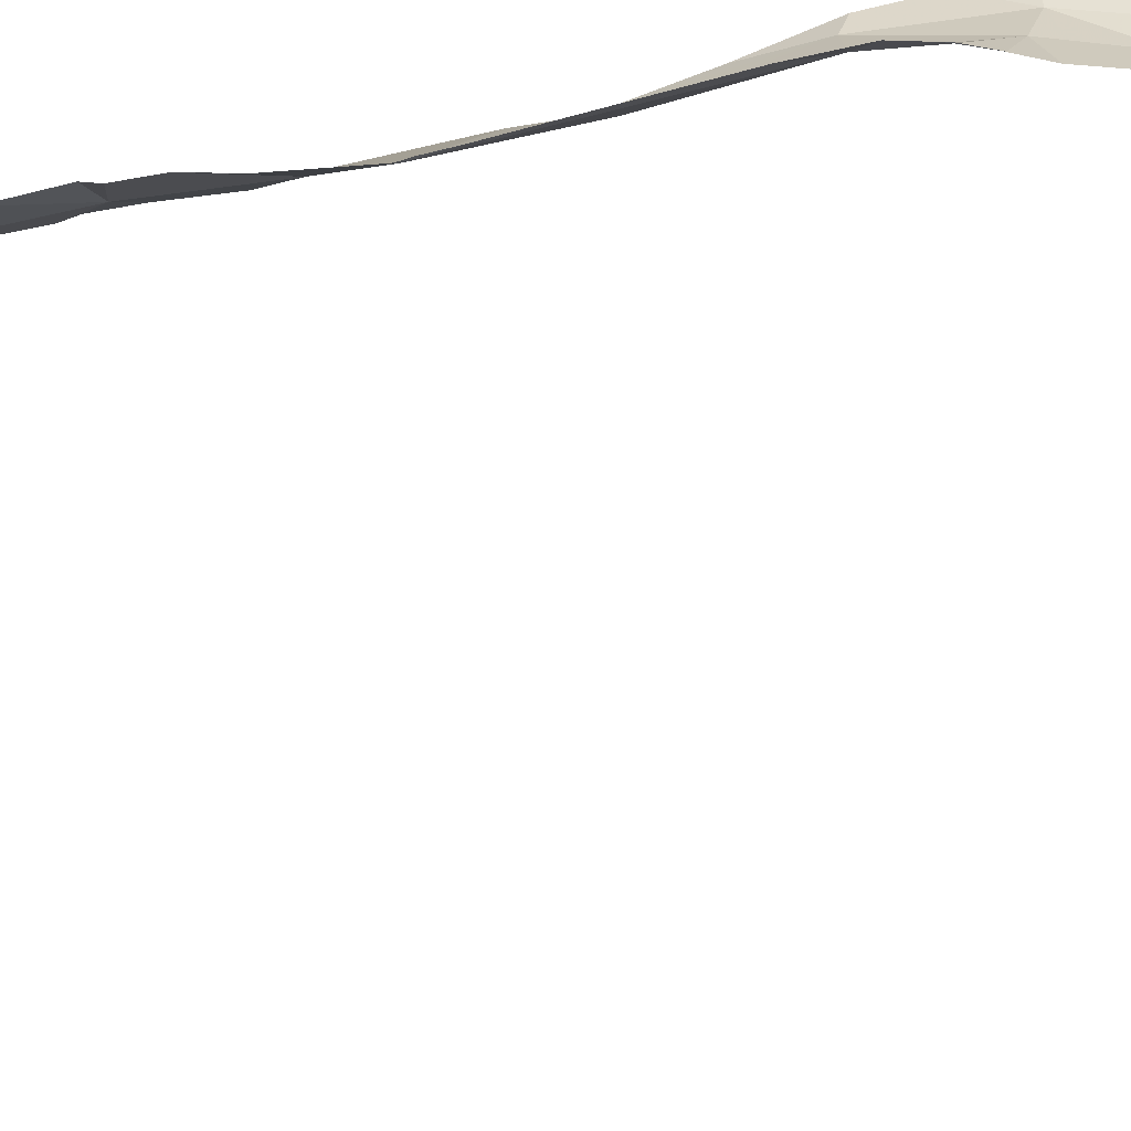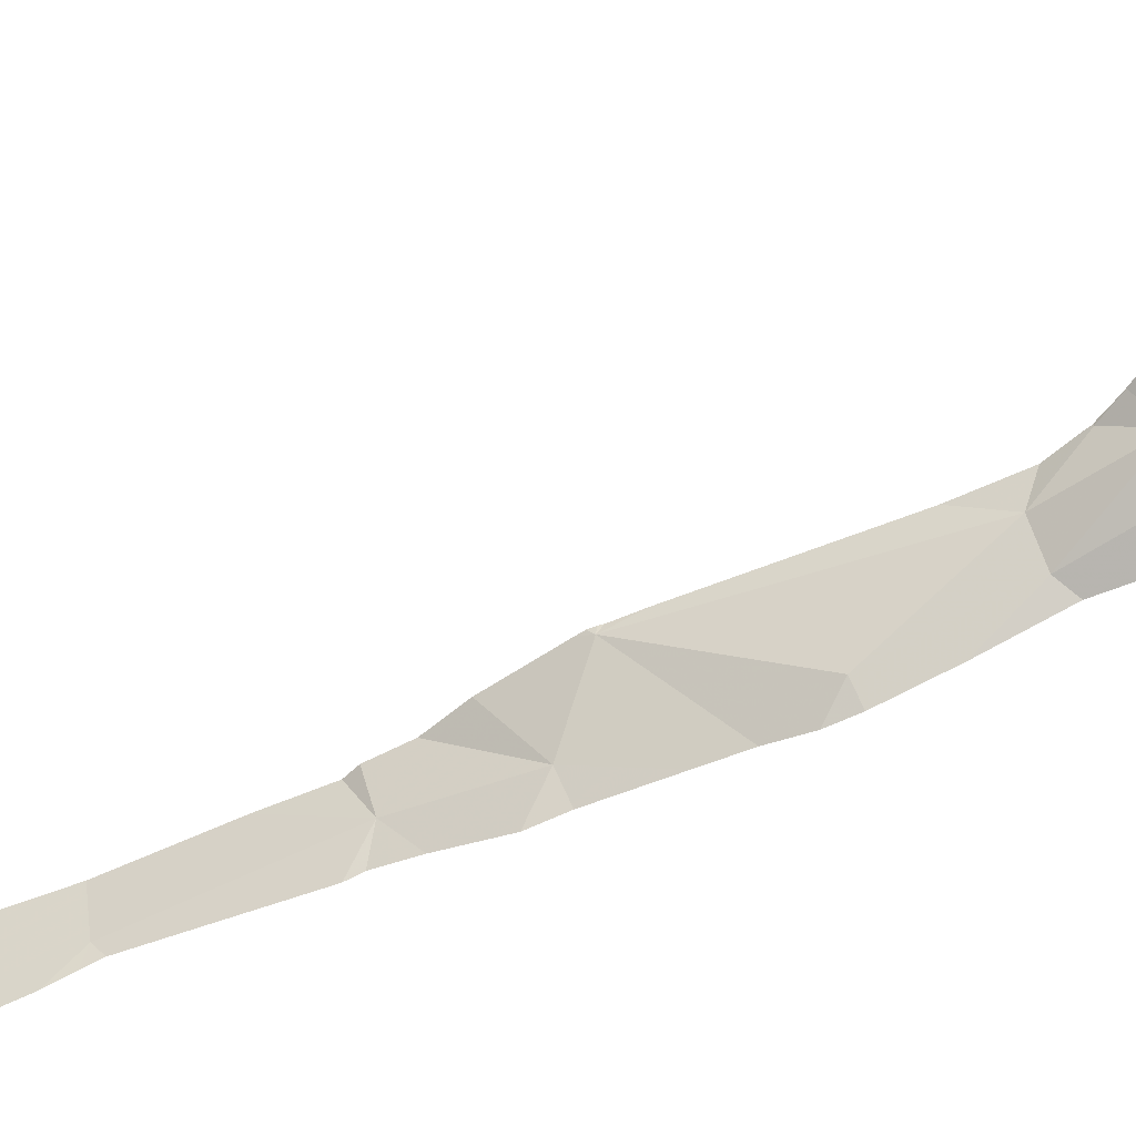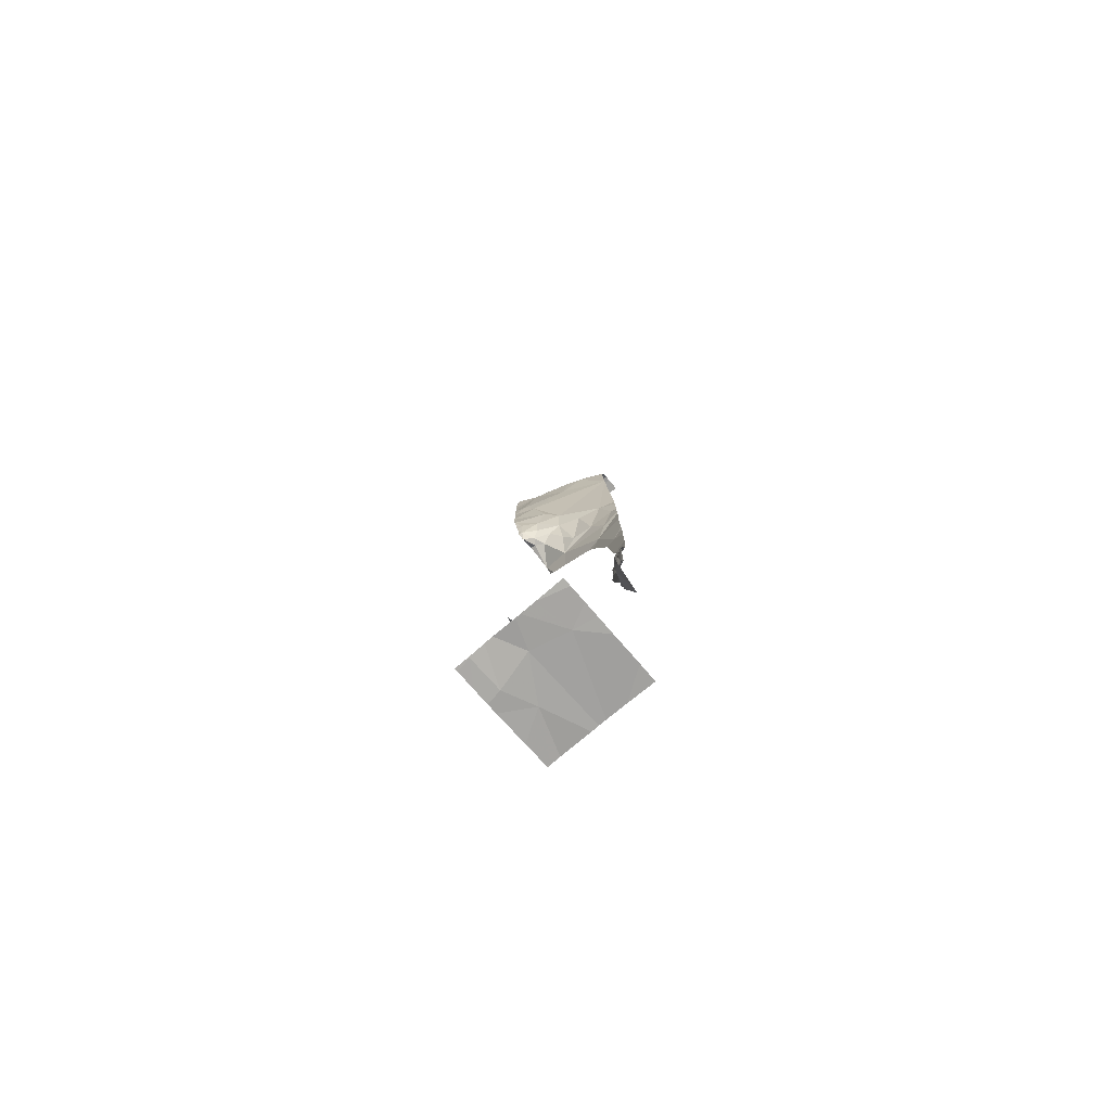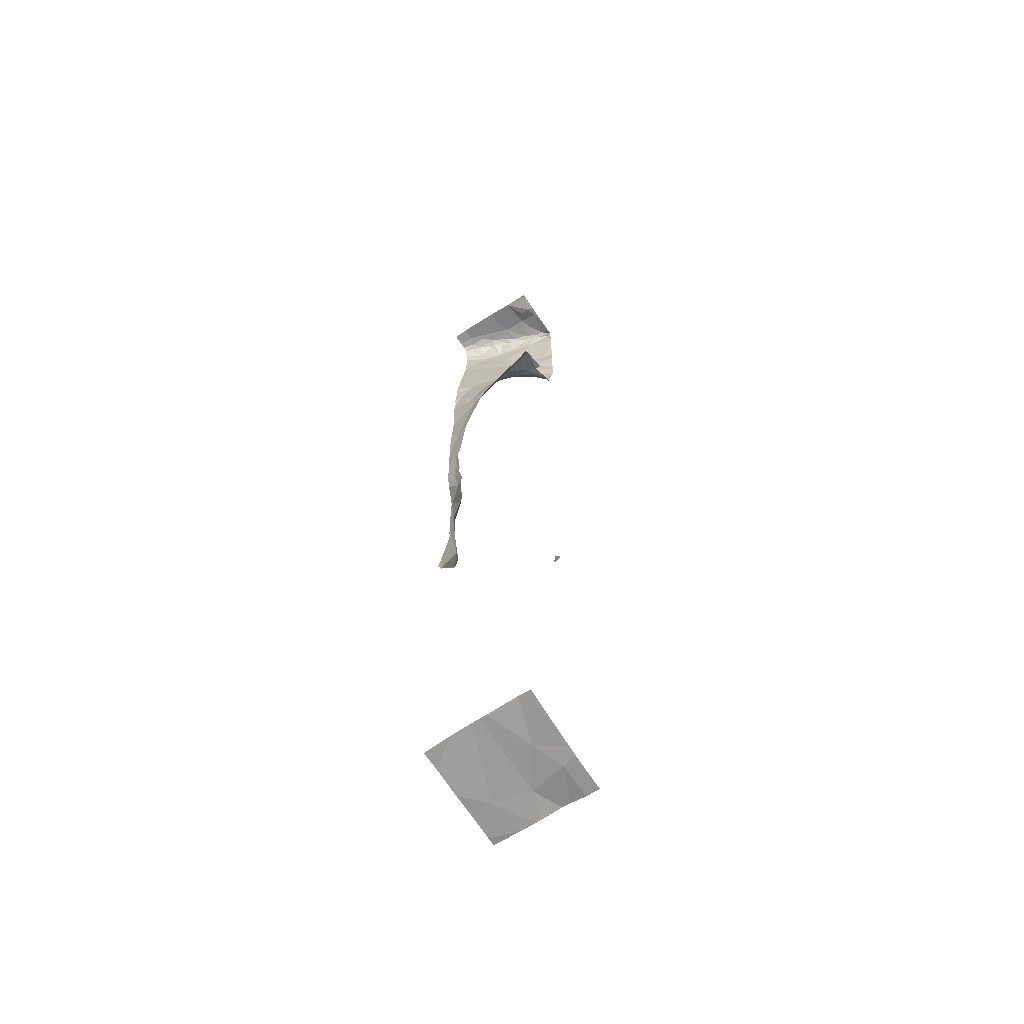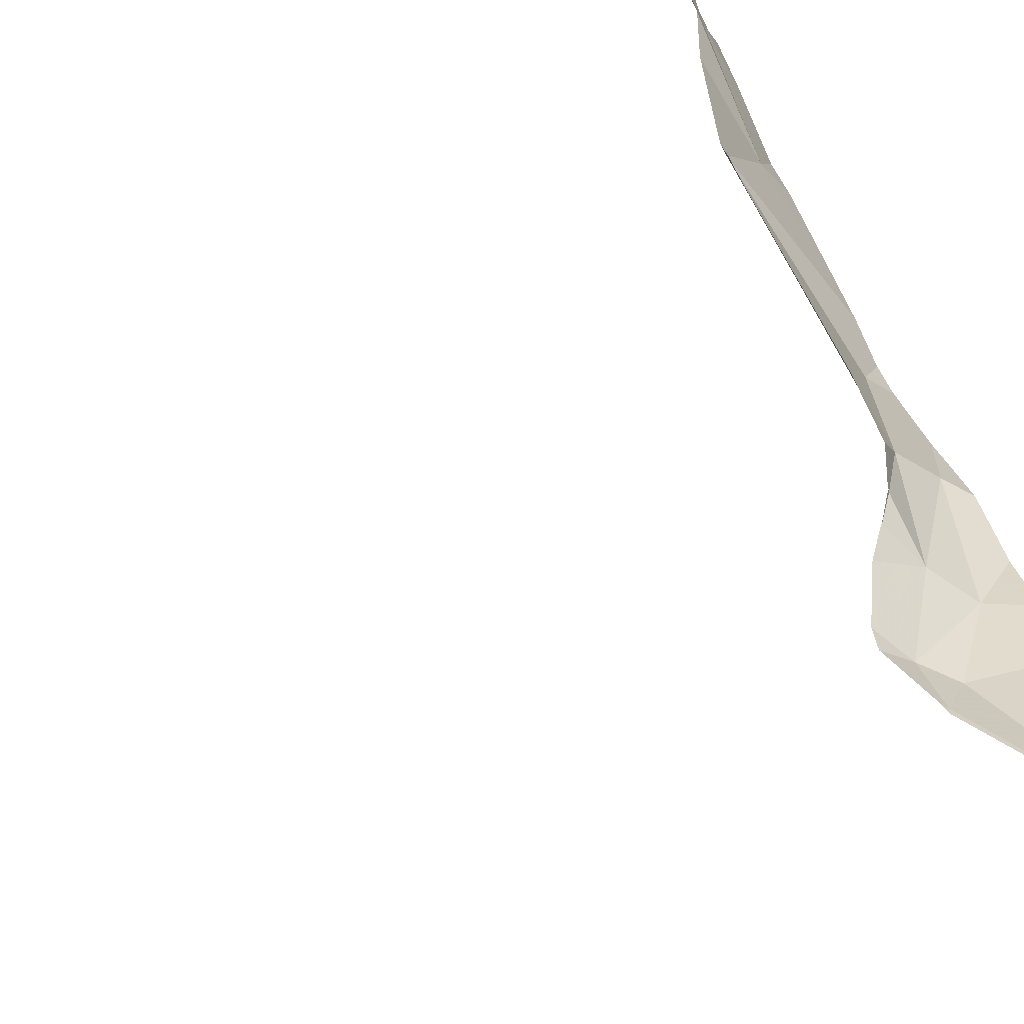
<metadata>
{"format":"obj","ext":"obj","renderer":"f3d","projection":"perspective","resolution":1024,"background":"white","views":[{"elev":60.3,"azim":73.7,"up":"+Y"},{"elev":-60.2,"azim":113.0,"up":"+Y"},{"elev":-79.2,"azim":130.5,"up":"+Z"},{"elev":-63.0,"azim":-56.9,"up":"+Z"},{"elev":44.0,"azim":160.4,"up":"+Y"}]}
</metadata>
<code>
v -115.7 254 491.4
v -115.7 254 491.4
v -115.3 254.4 483.3
v -116.1 254 483.4
v -116 254.4 491.9
v -115.8 254.3 491.9
v -116 254.2 491.9
v -115.9 254.5 491.9
v -116 254.6 491.9
v -116 254.6 491.8
v -116 254.7 491.8
v -115.9 254.6 491.7
v -116.2 255 487.7
v -116.2 255 487.6
v -116 254.7 491.9
v -116 254.8 491.8
v -116.2 255 487.1
v -115.3 254 483.3
v -116.3 254 491.9
v -116 254.1 491.9
v -116.1 255 487
v -116.1 254.1 491.8
v -116.2 254.8 491.9
v -116.1 254.7 491.9
v -115.8 254.1 491.9
v -115.8 254.4 491.8
v -115.9 254.4 491.9
v -116.3 254.3 491.9
v -115.9 254 490.3
v -116.1 254.2 491.8
v -115.9 254.6 491.8
v -115.9 254.5 491.8
v -115.9 254.5 491.8
v -115.8 254 483.3
v -116.1 254.9 491.8
v -116.1 254.9 491.9
v -115.8 254 490.3
v -116 254.8 491.7
v -115.9 254.2 491.9
v -115.9 254.8 491.6
v -115.8 254.5 491.7
v -115.3 254.6 483.3
v -115.9 254.6 491.4
v -116.2 255 487.7
v -116.3 254.9 488
v -116.2 254.8 487.8
v -116.3 254.9 489
v -116.2 254.9 490.1
v -116.1 254.8 490.4
v -116.1 254.6 490.4
v -116.2 254.7 490
v -116.2 255 487.7
v -116.1 255 491.8
v -116.2 254.3 490
v -116 254.2 490.3
v -116.1 254.4 490.2
v -116.2 254 490.2
v -116.1 255 491.9
v -116.1 255 486.9
v -116.2 254.9 486.8
v -116.1 254.9 486.9
v -116.1 254.9 486.7
v -116.1 255 487
v -116.2 255 486.3
v -116.1 254.9 486.7
v -116.1 255 486.6
v -116.1 255 486.9
v -116.2 254.9 487.1
v -116.2 254.9 487.1
v -116 254 490.3
v -115.3 254.6 483.3
v -116 254.4 490.4
v -116.2 254.5 490.1
v -115.3 254.3 483.3
v -116.2 254.7 489.6
v -115.3 254.1 483.3
v -116.2 254 490.2
v -116.3 254.9 488.4
v -115.9 254.3 490.7
v -115.9 254.4 490.6
v -115.9 254.2 490.5
v -115.9 254 491.8
v -115.9 254.2 490.4
v -116 254.3 490.3
v -115.9 254.1 490.3
v -116 254.1 490.3
v -115.9 254.3 483.3
v -116.2 254 490.2
v -116.2 254.8 487.4
v -116.2 254 491.9
v -115.7 254 491.9
v -116.2 254 491.9
v -115.8 254 491.9
v -115.3 254.7 483.3
v -115.3 254.2 483.3
v -116.2 255 486.3
v -115.8 254.1 490.3
v -116.2 254.8 489.8
v -115.8 254.2 491.1
v -115.8 254 490.2
v -116.2 255 486.3
v -115.6 254.8 483.3
v -115.7 254 491.4
v -116.1 255 486.9
v -116 255 486.6
v -116.2 255 487.2
v -115.7 254.1 491.9
v -116 255 486.7
v -116.2 255 488.4
v -116.1 255 486.9
v -115.7 254 491.8
v -115.8 254.3 491.7
v -115.7 254.1 491.9
v -115.8 254.2 491.8
v -116.1 255 487
v -115.8 254.2 491.9
v -115.8 254.3 491.8
v -115.8 254.4 491.8
v -116.2 255 486.3
v -115.7 254 491.1
v -115.6 254.2 483.3
v -115.3 254.2 483.3
v -115.7 254.1 491.2
v -116.2 255 490.1
v -116.1 255 491.9
v -116.1 255 487
v -115.8 254.1 490.5
v -116.2 255 489.1
v -116.2 255 488
v -116.2 255 490.3
v -115.7 254 490.6
v -116.2 255 488.9
v -116.2 255 489
v -116.1 255 491.8
v -116 255 491.7
v -116.2 255 489
v -116.2 255 487.7
v -115.8 254.1 486.1
v -116.2 255 488
v -116.2 255 487.7
v -116 254 491.9
v -115.6 254.5 483.3
v -116 255 491.6
v -116 254 491.9
v -116.1 254 491.8
v -116 255 491.7
v -116.3 254 491.9
v -116.3 254.1 491.9
v -116.3 254 491.9
v -116.3 255 491.9
v -116 255 486.6
v -116.3 254.3 491.9
v -116.3 254.3 491.9
v -116.3 254.9 491.9
v -116.3 254.5 491.9
v -116.3 254.6 491.9
v -116.3 254.9 491.9
v -116.3 254.1 490
v -116.3 254.2 489.9
v -116.3 254.8 488.1
v -116.3 254.8 488.1
v -116.3 254.5 489.6
v -116.3 254.6 489.5
v -116.3 254.8 487.5
v -116.3 254.8 487.6
v -116.1 255 491.8
v -116.3 254.8 487.4
v -116.3 254.8 487.2
v -116.3 254.9 486.8
v -116.3 254.8 486.9
v -116.2 255 491.9
v -116.3 254.1 483.4
v -116.3 254.8 488
v -116.3 254.8 487.8
v -116.3 254.8 487.8
v -116.3 254.4 483.4
v -116.3 254.1 483.4
v -116.3 254.8 487.1
v -116.3 255 486.3
v -116.3 255 486.3
v -116.3 254.9 486.7
v -116.3 254.8 488.4
v -116.3 254.8 488.5
v -116.3 254.8 489
v -116.3 254.8 488.5
v -116.3 254.8 487.4
v -116.3 254.7 483.4
v -116.3 254.6 483.4
v -116.3 254.5 483.4
v -115.7 254 491.9
v -115.7 254 491.8
v -115.7 254 491.7
v -115.7 254 491.7
v -115.7 254 491.8
v -115.7 254 491.9
v -115.7 254 491.8
v -115.7 254 491.7
v -115.7 254 491.1
v -115.7 254 491.1
v -115.5 254 483.3
v -115.7 254 483.3
v -115.7 254 491.3
v -115.7 254 491.6
v -115.7 254 491.5
v -115.7 254 491.1
v -115.8 254 490.4
v -115.7 254 490.5
v -115.7 254 490.8
v -115.7 254 490.7
v -115.7 254 491.1
v -115.7 254 490.9
v -115.7 254 490.6
v -115.8 254 490.4
v -115.8 254 490.3
v -115.8 254 490.2
v -115.8 254 490.2
v -115.8 254 490.3
v -115.7 254 490.6
v -115.8 254 486.2
v -115.7 254 486.3
v -115.8 254 486.3
v -115.4 254 483.3
v -115.8 254 490.2
v -115.8 254 490.2
v -115.8 254 490.2
v -115.7 254 490.8
v -116.3 254 491.9
v -116.2 254 490.2
v -116.3 254 490.1
v -116.3 254 483.4
v -116.3 254 483.4
v -115.3 254 483.3
v -116.2 255 488.7
v -116.1 255 491.3
v -116.2 255 489.6
v -116.2 255 489.9
v -116.1 255 491.3
v -116.2 255 487.9
v -116.2 255 490
v -116.2 255 489.9
v -116.2 255 489.4
v -116.2 255 489.1
v -116 255 486.7
v -116.1 255 486.9
v -116.2 255 488.9
v -116.1 255 491.3
v -116.1 255 491.3
v -116.1 255 491.3
v -115.8 255 483.3
v -116.2 255 488.1
v -116.2 255 488.2
v -115.4 255 483.3
v -115.6 255 483.3
v -115.7 255 483.3
v -116.3 255 491.9
v -116.2 255 486.2
v -116.2 255 490.4
v -115.3 255 483.3
v -116.3 255 486.2
v -116.1 255 483.3
v -116.3 255 483.3
f 6 5 7
f 5 8 9
f 11 10 12
f 16 15 11
f 200 122 121
f 242 47 128
f 144 22 145
f 145 19 92
f 23 5 24
f 241 75 47
f 25 20 82
f 6 26 27
f 199 120 198
f 7 30 22
f 22 20 7
f 32 31 33
f 32 27 26
f 22 30 28
f 27 8 5
f 28 19 22
f 7 28 30
f 166 35 53
f 36 23 24
f 8 33 9
f 5 9 24
f 198 120 123
f 58 36 125
f 24 9 15
f 38 35 16
f 155 23 156
f 154 23 171
f 36 24 16
f 15 16 24
f 148 28 152
f 31 12 10
f 28 7 5
f 25 39 20
f 6 27 5
f 10 11 15
f 27 32 8
f 39 7 20
f 39 6 7
f 32 33 8
f 9 33 10
f 33 31 10
f 36 16 35
f 9 10 15
f 16 11 38
f 35 38 135
f 135 40 146
f 41 12 31
f 12 40 38
f 12 43 40
f 45 46 139
f 130 48 124
f 49 50 51
f 55 54 56
f 158 54 88
f 61 60 62
f 65 64 66
f 68 63 21
f 69 60 61
f 115 67 59
f 14 68 106
f 66 64 96
f 62 66 151
f 240 98 236
f 50 72 73
f 164 46 165
f 56 73 72
f 54 73 56
f 197 113 193
f 47 78 109
f 80 79 81
f 84 83 85
f 88 55 77
f 77 86 57
f 239 48 98
f 69 89 167
f 196 113 91
f 238 46 140
f 46 45 173
f 195 25 93
f 48 49 51
f 153 5 155
f 12 38 11
f 194 111 113
f 41 31 32
f 44 89 68
f 60 65 62
f 85 55 84
f 85 83 97
f 46 44 140
f 239 98 240
f 241 47 242
f 50 80 72
f 51 98 48
f 61 62 243
f 237 49 257
f 69 68 89
f 61 63 68
f 68 69 61
f 61 67 63
f 170 69 178
f 110 61 244
f 179 65 181
f 62 65 66
f 193 111 192
f 78 47 184
f 99 79 80
f 73 51 50
f 75 54 159
f 65 60 169
f 89 44 164
f 172 87 177
f 73 54 51
f 80 50 49
f 72 84 56
f 55 56 84
f 160 78 182
f 234 43 246
f 83 84 72
f 81 72 80
f 192 111 191
f 247 80 248
f 246 99 247
f 191 111 194
f 98 75 236
f 81 83 72
f 85 100 86
f 70 100 29
f 86 55 85
f 236 75 235
f 187 102 249
f 235 75 241
f 190 107 25
f 51 54 98
f 80 49 237
f 54 75 98
f 109 45 251
f 47 75 163
f 234 40 43
f 113 112 114
f 233 47 109
f 109 78 45
f 190 25 195
f 194 113 196
f 116 114 117
f 113 111 193
f 26 118 32
f 114 112 117
f 118 117 112
f 113 107 91
f 113 114 107
f 26 117 118
f 116 25 114
f 25 107 114
f 39 25 116
f 6 39 116
f 117 6 116
f 117 26 6
f 41 118 112
f 110 67 61
f 200 121 201
f 123 103 2
f 12 41 112
f 103 112 203
f 123 43 112
f 103 123 112
f 198 123 202
f 119 64 101
f 131 79 208
f 99 120 210
f 108 62 151
f 97 127 206
f 97 100 85
f 100 97 214
f 151 66 105
f 207 131 218
f 105 66 96
f 96 64 119
f 94 102 42
f 142 102 188
f 101 64 256
f 74 122 95
f 52 44 13
f 106 68 17
f 176 142 189
f 112 113 197
f 32 118 41
f 43 12 112
f 83 81 97
f 99 123 120
f 97 81 127
f 142 121 74
f 42 142 71
f 90 19 147
f 208 99 226
f 123 99 43
f 13 44 14
f 79 131 81
f 131 127 81
f 14 44 68
f 87 121 142
f 121 87 34
f 148 19 28
f 149 19 148
f 91 107 190
f 147 149 227
f 1 103 204
f 17 68 21
f 152 28 153
f 21 63 126
f 153 28 5
f 2 103 1
f 155 5 23
f 18 122 222
f 37 100 223
f 156 23 157
f 157 23 154
f 59 67 104
f 29 100 37
f 104 67 110
f 159 54 158
f 115 63 67
f 256 180 259
f 34 87 4
f 160 45 78
f 161 45 160
f 4 87 172
f 162 75 159
f 163 75 162
f 70 86 100
f 164 44 46
f 57 86 70
f 165 46 175
f 126 63 115
f 77 55 86
f 167 89 186
f 168 69 167
f 124 48 239
f 169 60 170
f 88 54 55
f 170 60 69
f 130 49 48
f 4 172 230
f 93 25 82
f 173 45 161
f 174 46 173
f 175 46 174
f 82 20 141
f 92 19 90
f 176 87 142
f 177 87 176
f 3 142 74
f 178 69 168
f 145 22 19
f 128 47 133
f 179 64 65
f 180 64 179
f 71 142 3
f 95 122 76
f 181 65 169
f 182 78 183
f 144 20 22
f 133 47 136
f 183 78 185
f 74 121 122
f 184 47 163
f 185 78 184
f 186 89 164
f 76 122 18
f 141 20 144
f 188 102 187
f 42 102 142
f 147 19 149
f 189 142 188
f 102 94 252
f 136 47 132
f 132 47 245
f 201 121 34
f 202 123 2
f 203 112 197
f 204 103 203
f 129 45 139
f 205 120 199
f 139 46 238
f 206 127 207
f 137 44 52
f 207 127 131
f 208 79 99
f 209 131 208
f 210 120 205
f 140 44 137
f 211 99 210
f 143 40 234
f 212 131 209
f 213 97 206
f 146 40 143
f 214 97 217
f 215 100 214
f 216 100 215
f 134 35 135
f 135 38 40
f 217 97 213
f 218 131 212
f 219 138 220
f 125 36 166
f 220 138 221
f 221 138 219
f 150 154 171
f 222 122 200
f 53 35 134
f 223 100 225
f 224 100 216
f 225 100 224
f 166 36 35
f 226 99 211
f 58 23 36
f 228 158 88
f 229 158 228
f 230 172 231
f 171 23 58
f 232 76 18
f 243 62 108
f 244 61 243
f 245 47 233
f 246 43 99
f 247 99 80
f 248 80 237
f 249 102 254
f 250 45 129
f 251 45 250
f 252 94 258
f 253 102 252
f 254 102 253
f 255 154 150
f 256 64 180
f 257 49 130
f 260 187 249
f 261 187 260

</code>
